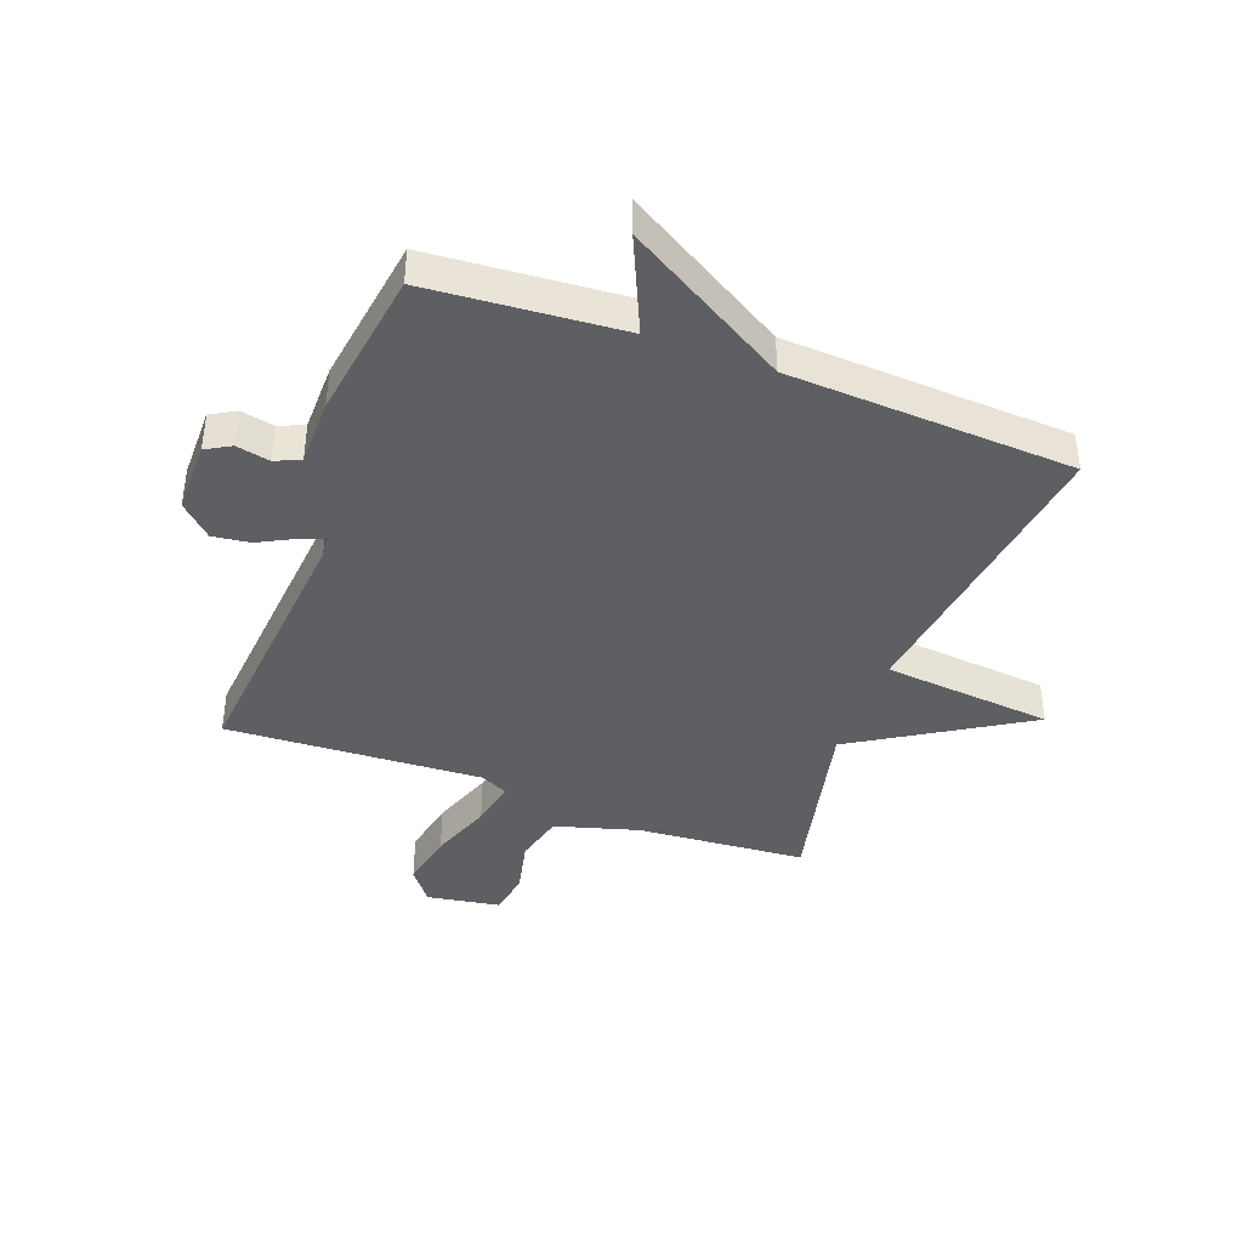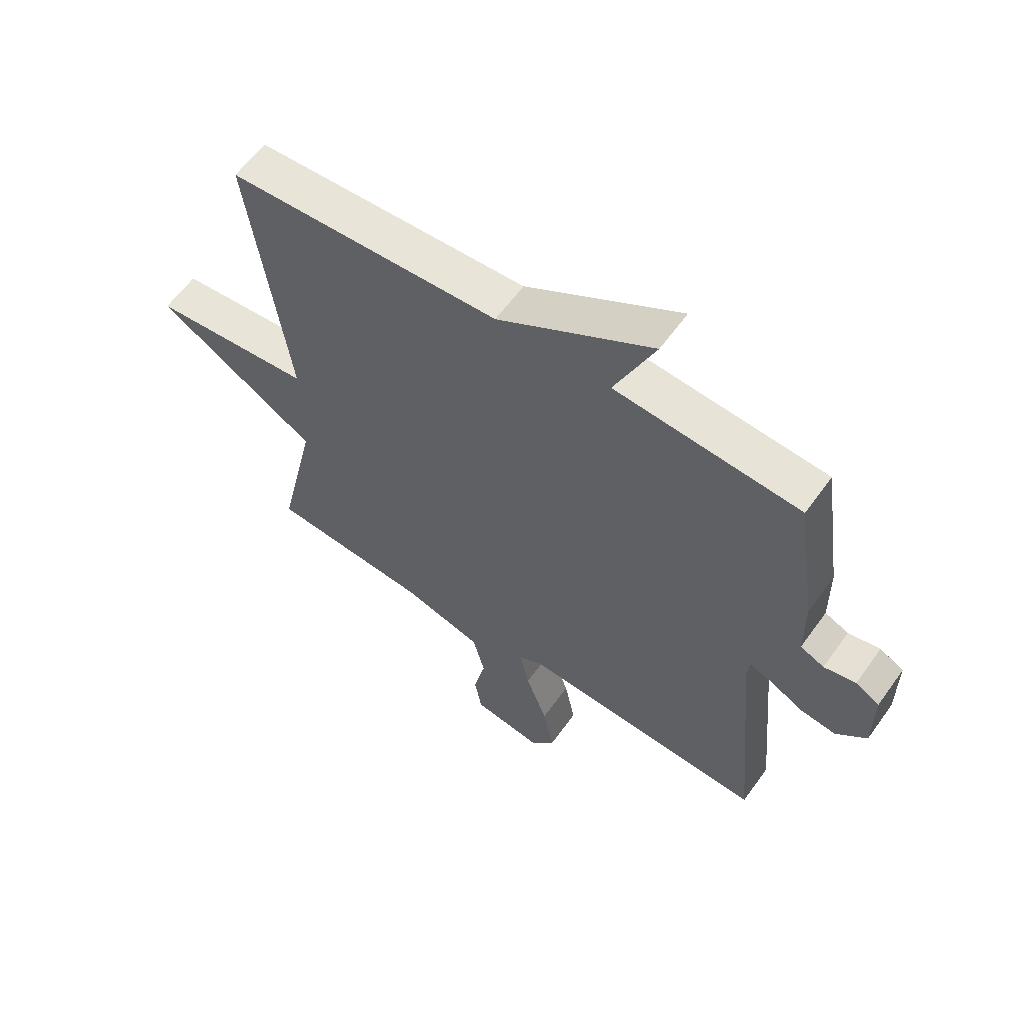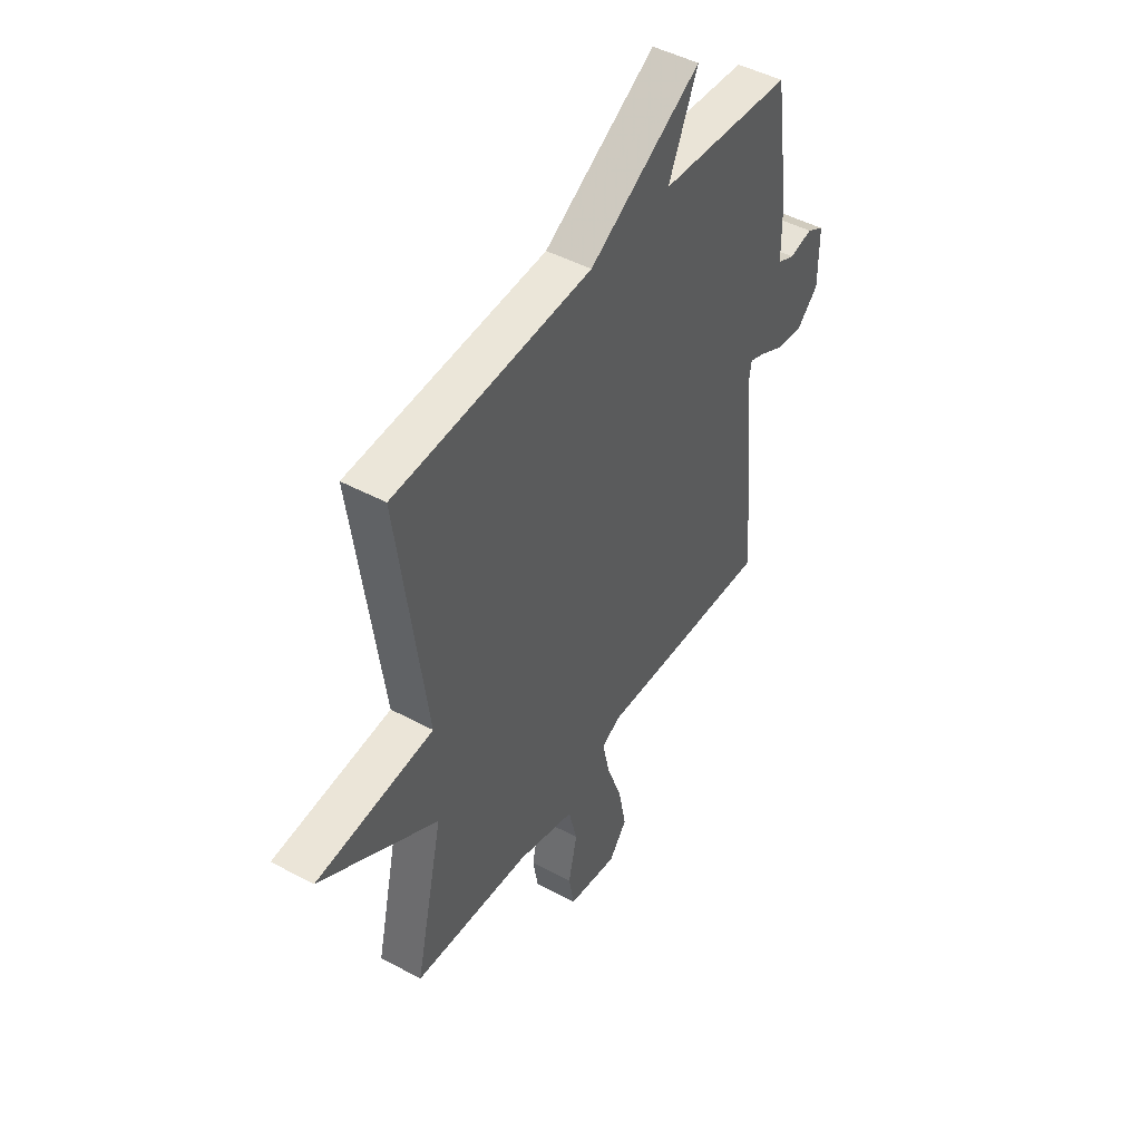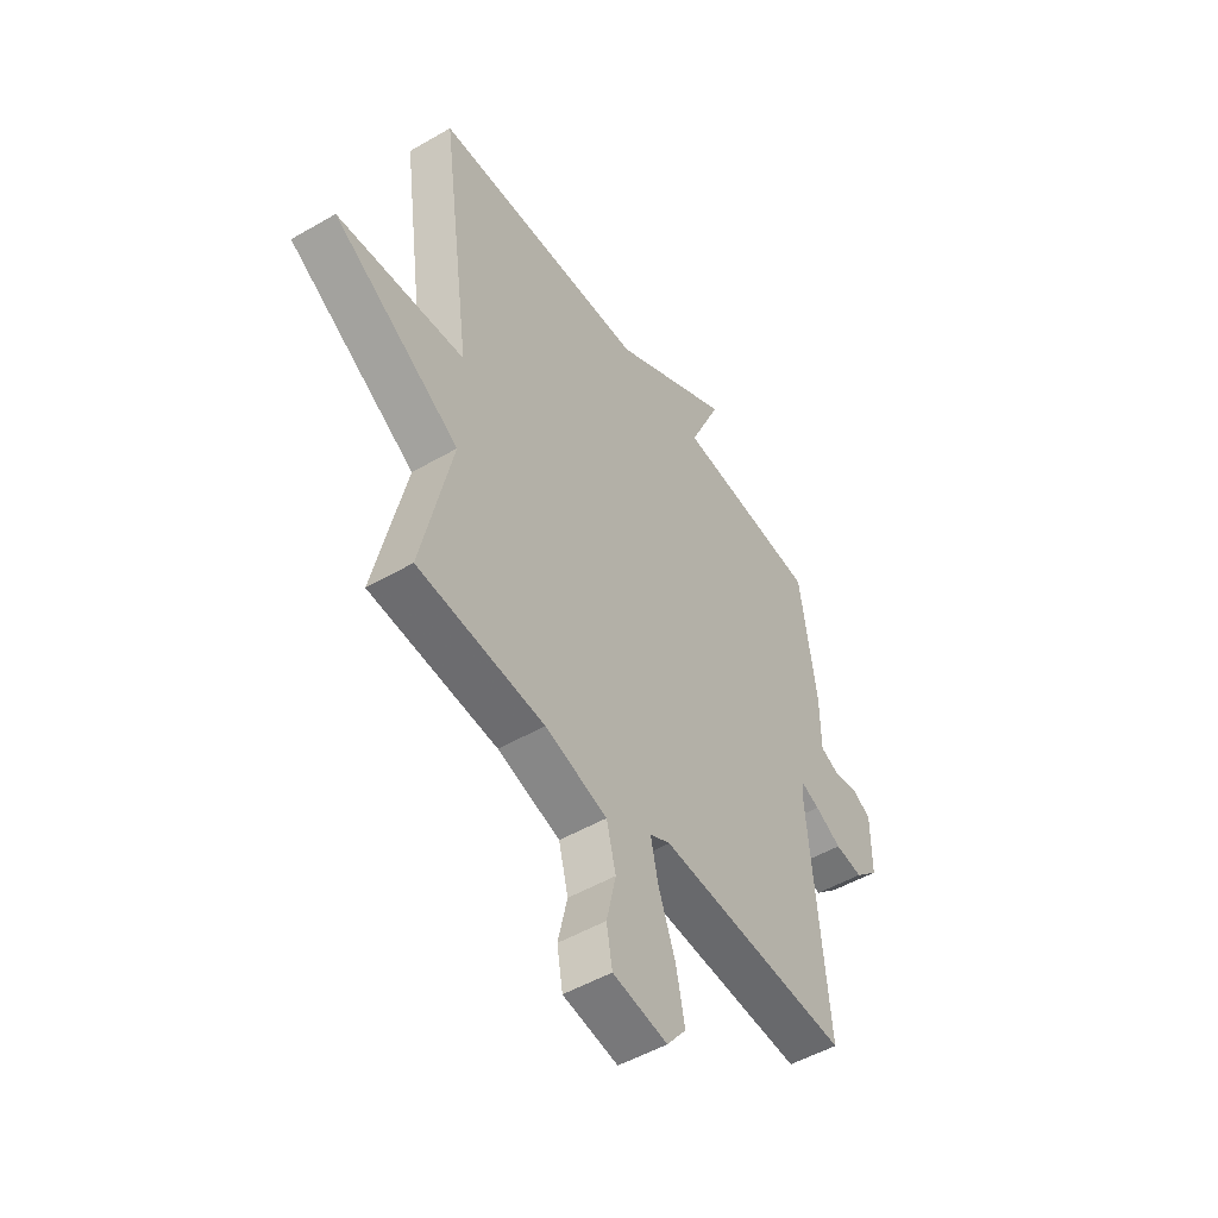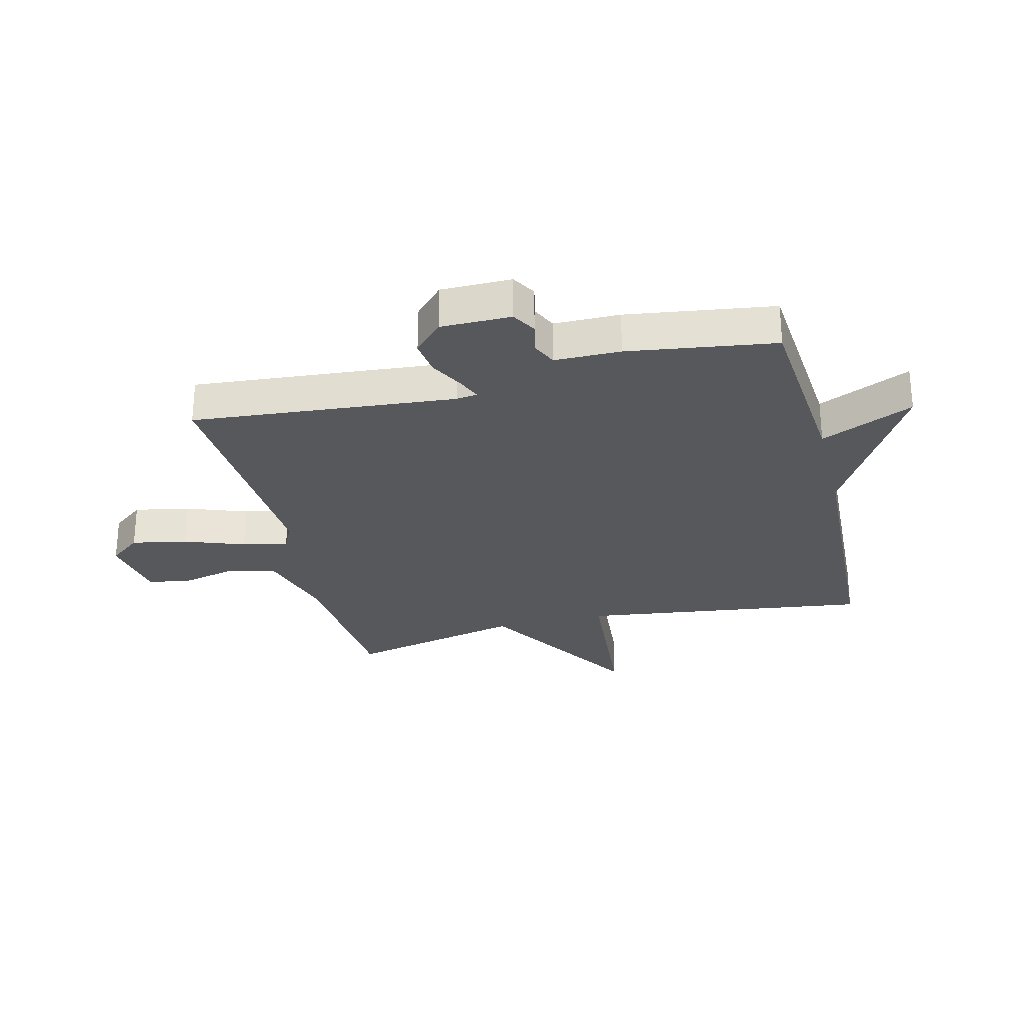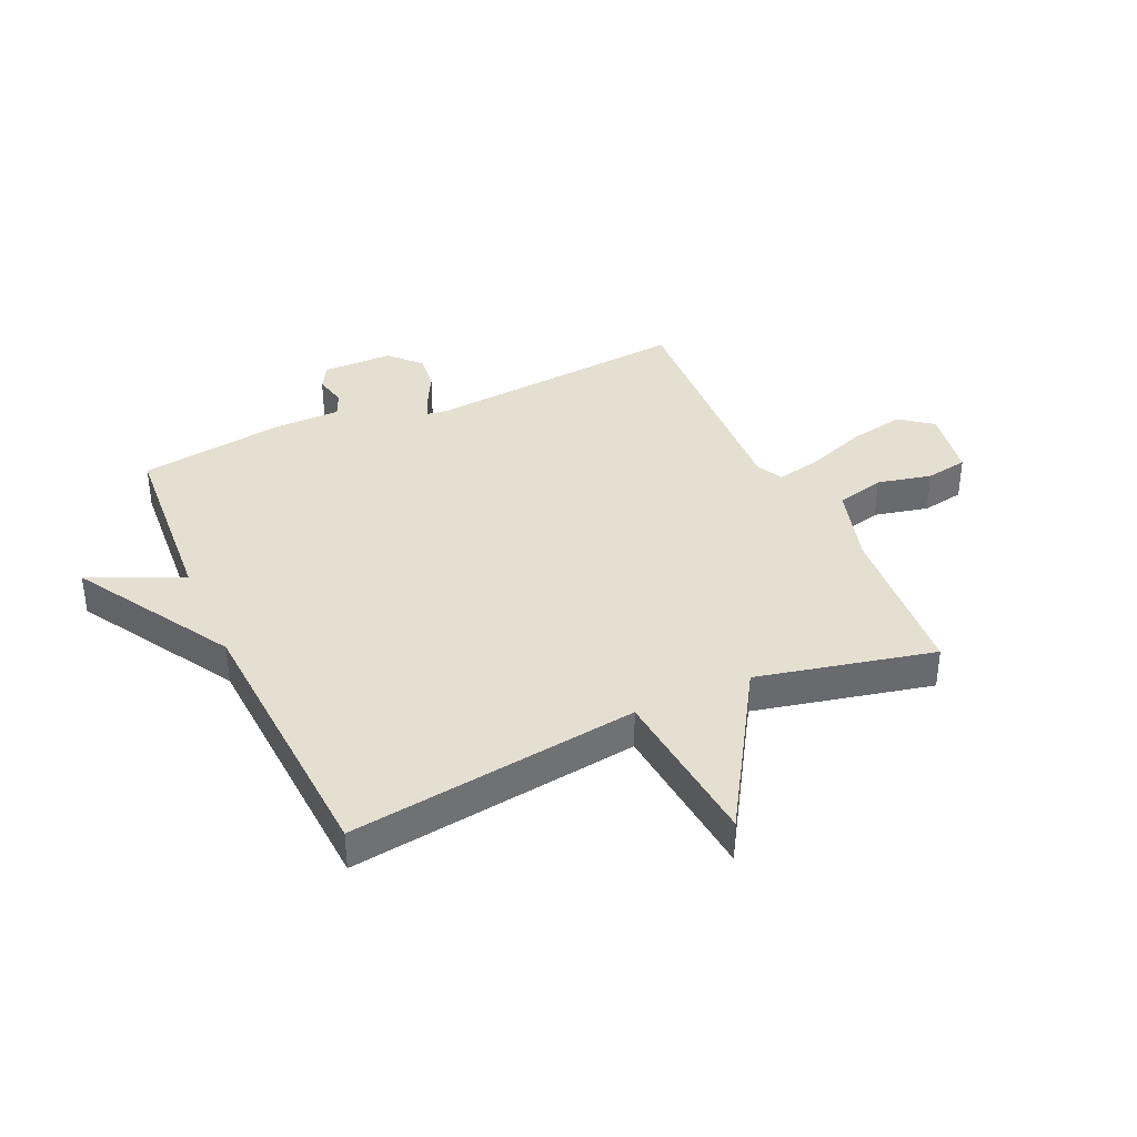
<metadata>
{"format":"obj","ext":"obj","renderer":"f3d","projection":"perspective","resolution":1024,"background":"white","views":[{"elev":-41.0,"azim":-20.4,"up":"+Y"},{"elev":60.2,"azim":-144.5,"up":"+Z"},{"elev":46.6,"azim":121.6,"up":"+Z"},{"elev":-50.3,"azim":122.5,"up":"+Z"},{"elev":-27.8,"azim":-75.9,"up":"+Y"},{"elev":37.4,"azim":65.6,"up":"+Y"}]}
</metadata>
<code>
v 0.5 0.07 0.5
v 0.432 0.07 0.003
v 0.715 0.07 -0.023
v 0.432 0.07 -0.197
v 0.5 0.07 -0.5
v 0.218 0.07 -0.522
v 0.079 0.07 -0.562
v 0.058 0.07 -0.645
v 0.079 0.07 -0.738
v 0.066 0.07 -0.811
v -0.056 0.07 -0.831
v -0.099 0.07 -0.776
v -0.08 0.07 -0.681
v -0.042 0.07 -0.578
v -0.025 0.07 -0.5
v -0.071 0.07 -0.477
v -0.5 0.07 -0.5
v -0.459 0.07 -0.048
v -0.464 0.07 -0.012
v -0.504 0.07 -0.028
v -0.563 0.07 -0.059
v -0.625 0.07 -0.067
v -0.678 0.07 -0.017
v -0.678 0.07 0.104
v -0.636 0.07 0.128
v -0.58 0.07 0.116
v -0.538 0.07 0.135
v -0.537 0.07 0.248
v -0.5 0.07 0.5
v -0.177 0.07 0.525
v -0.248 0.07 0.685
v 0.023 0.07 0.525
v 0.5 0 0.5
v 0.432 0 0.003
v 0.715 0 -0.023
v 0.432 0 -0.197
v 0.5 0 -0.5
v 0.218 0 -0.522
v 0.079 0 -0.562
v 0.058 0 -0.645
v 0.079 0 -0.738
v 0.066 0 -0.811
v -0.056 0 -0.831
v -0.099 0 -0.776
v -0.08 0 -0.681
v -0.042 0 -0.578
v -0.025 0 -0.5
v -0.071 0 -0.477
v -0.5 0 -0.5
v -0.459 0 -0.048
v -0.464 0 -0.012
v -0.504 0 -0.028
v -0.563 0 -0.059
v -0.625 0 -0.067
v -0.678 0 -0.017
v -0.678 0 0.104
v -0.636 0 0.128
v -0.58 0 0.116
v -0.538 0 0.135
v -0.537 0 0.248
v -0.5 0 0.5
v -0.177 0 0.525
v -0.248 0 0.685
v 0.023 0 0.525
f 30 31 32
f 32 1 2
f 30 32 2
f 29 30 2
f 28 29 2
f 27 28 2
f 26 27 2
f 24 25 26
f 23 24 26
f 22 23 26
f 21 22 26
f 20 21 26
f 19 20 26
f 19 26 2
f 2 3 4
f 19 2 4
f 18 19 4
f 16 17 18 4
f 4 5 6
f 16 4 6
f 15 16 6
f 14 15 6 7
f 12 13 14
f 11 12 14
f 10 11 14
f 9 10 14
f 8 9 14
f 7 8 14
f 64 63 62
f 34 33 64
f 34 64 62
f 34 62 61
f 34 61 60
f 34 60 59
f 34 59 58
f 58 57 56
f 58 56 55
f 58 55 54
f 58 54 53
f 58 53 52
f 58 52 51
f 34 58 51
f 36 35 34
f 36 34 51
f 36 51 50
f 36 50 49 48
f 38 37 36
f 38 36 48
f 38 48 47
f 39 38 47 46
f 46 45 44
f 46 44 43
f 46 43 42
f 46 42 41
f 46 41 40
f 46 40 39
f 1 33 34 2
f 2 34 35 3
f 3 35 36 4
f 4 36 37 5
f 5 37 38 6
f 6 38 39 7
f 7 39 40 8
f 8 40 41 9
f 9 41 42 10
f 10 42 43 11
f 11 43 44 12
f 12 44 45 13
f 13 45 46 14
f 14 46 47 15
f 15 47 48 16
f 16 48 49 17
f 17 49 50 18
f 18 50 51 19
f 19 51 52 20
f 20 52 53 21
f 21 53 54 22
f 22 54 55 23
f 23 55 56 24
f 24 56 57 25
f 25 57 58 26
f 26 58 59 27
f 27 59 60 28
f 28 60 61 29
f 29 61 62 30
f 30 62 63 31
f 31 63 64 32
f 32 64 33 1

</code>
